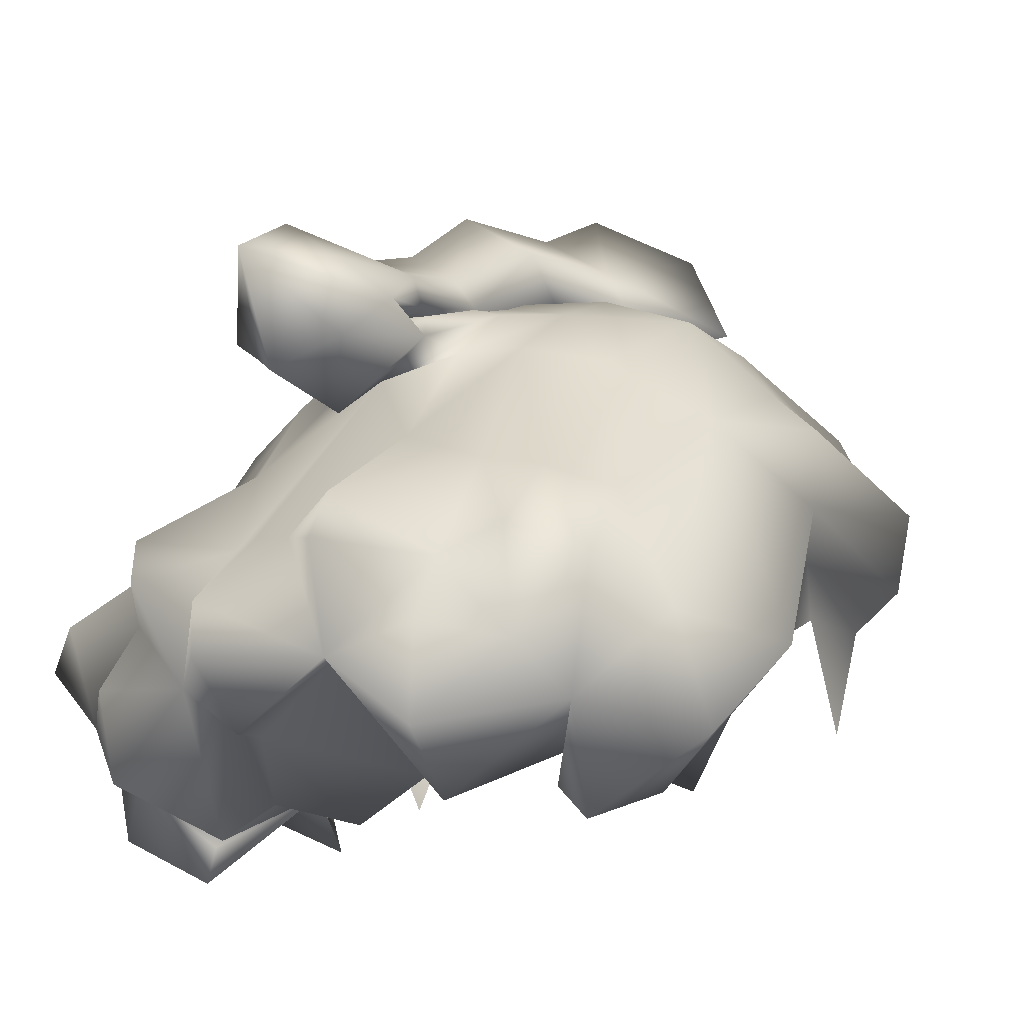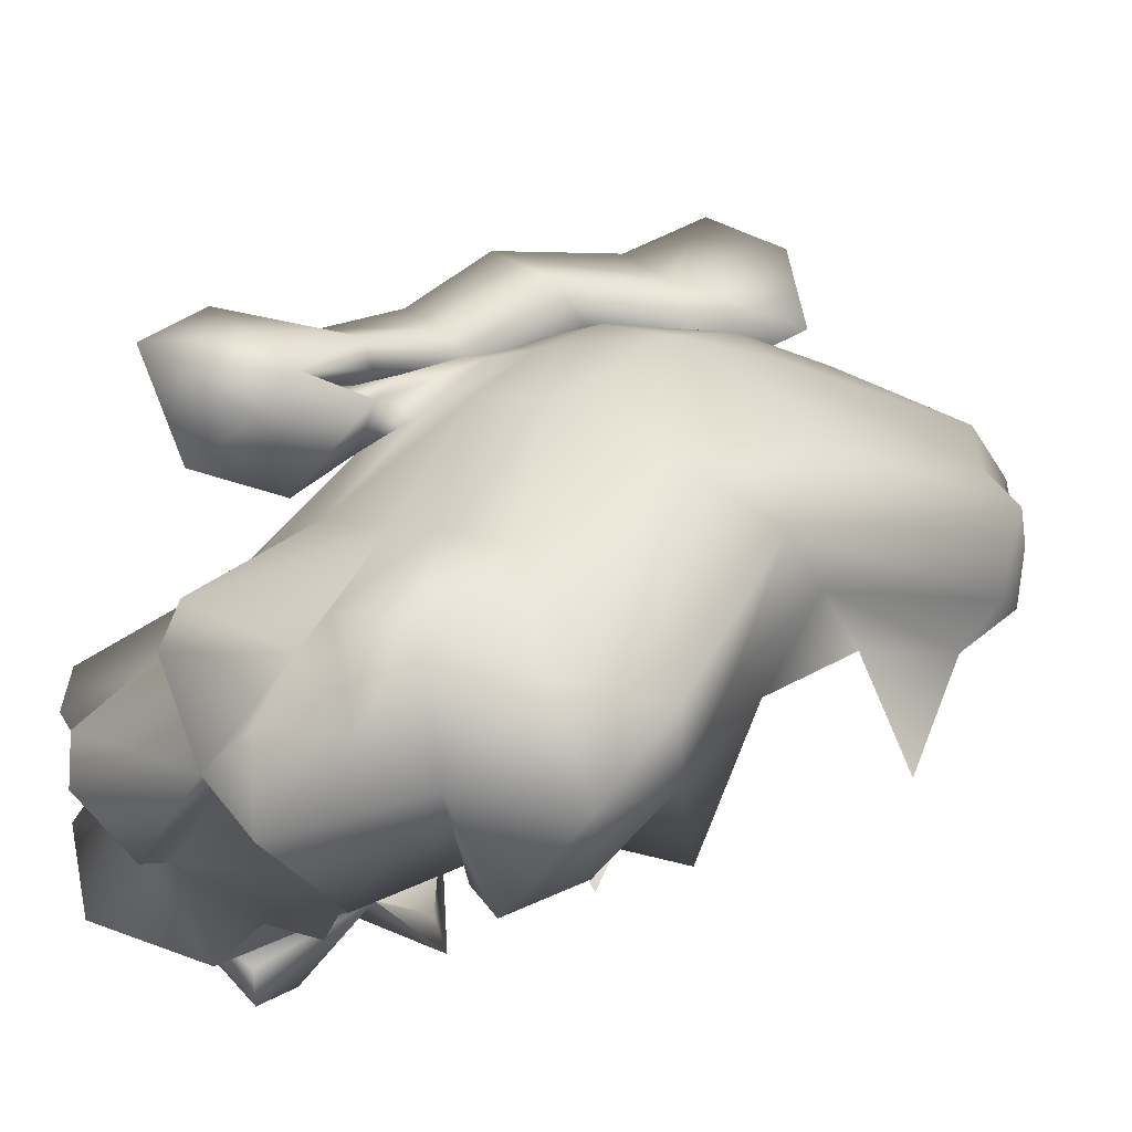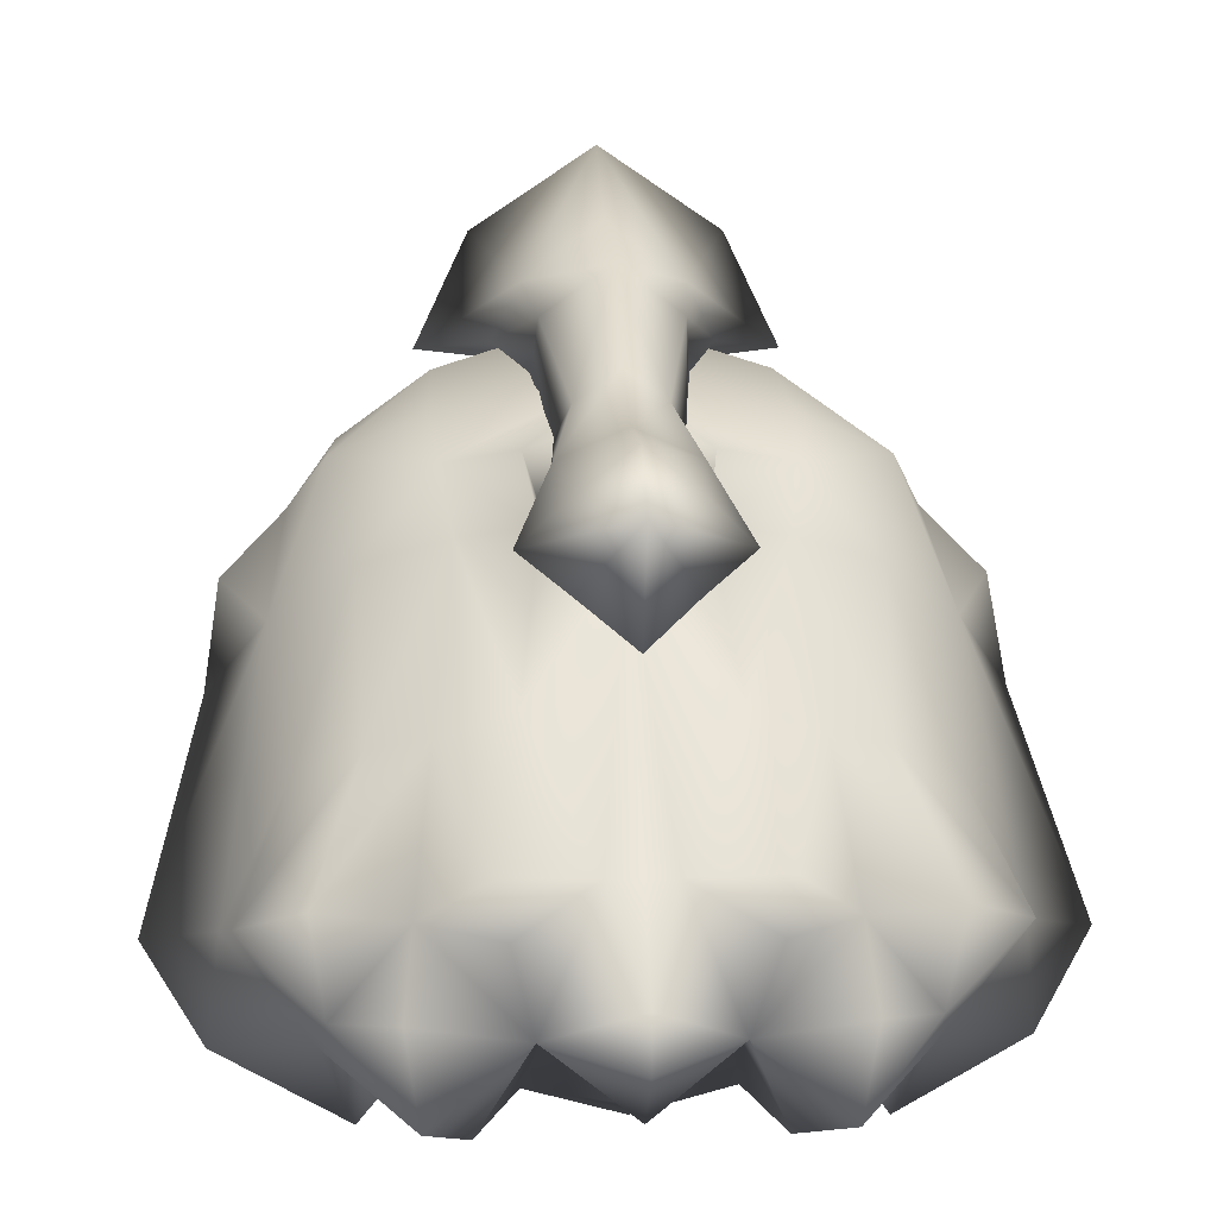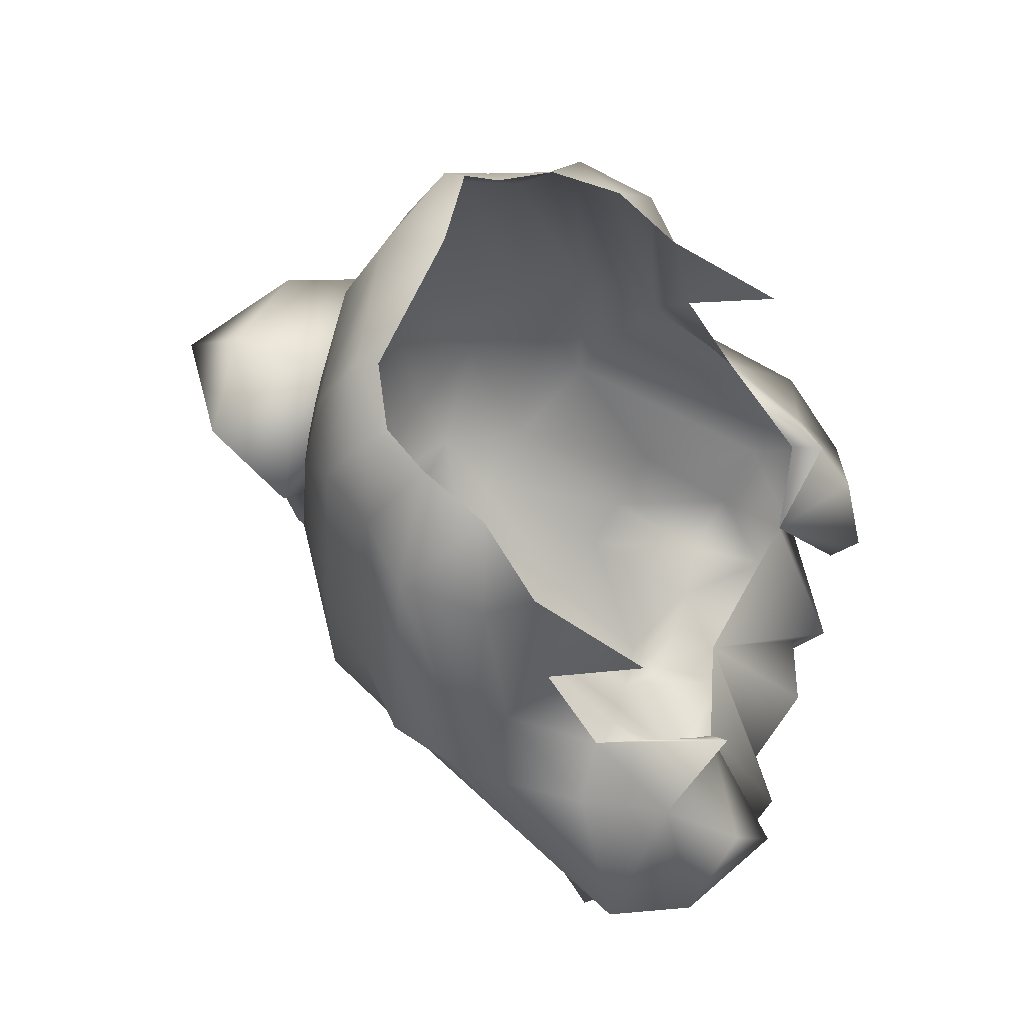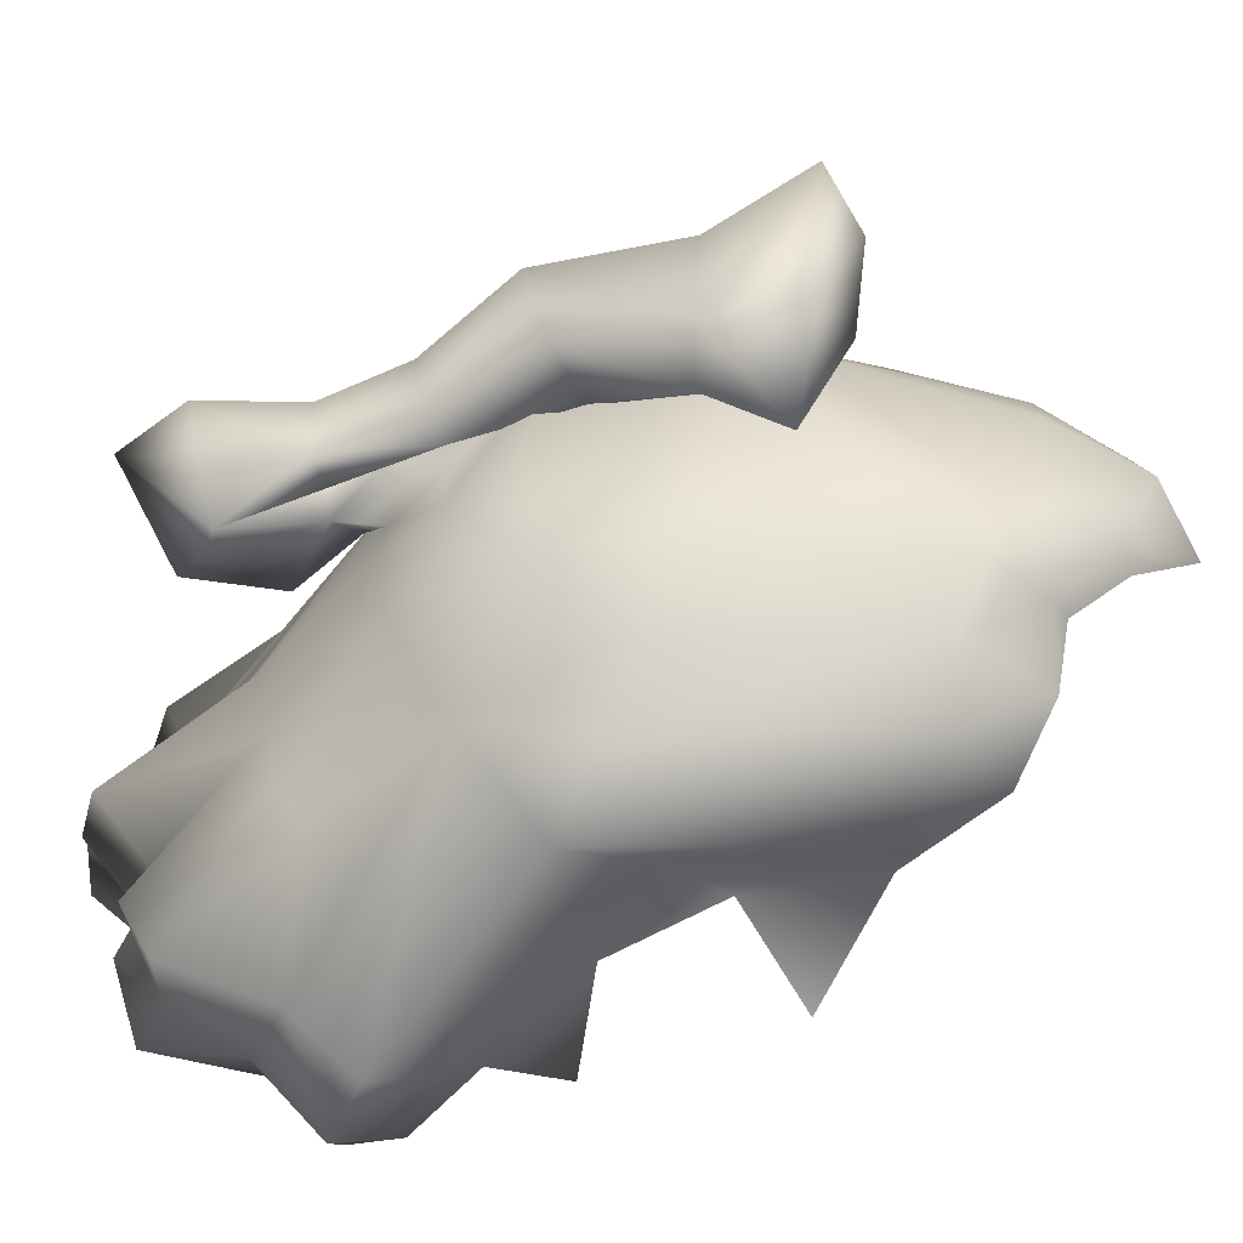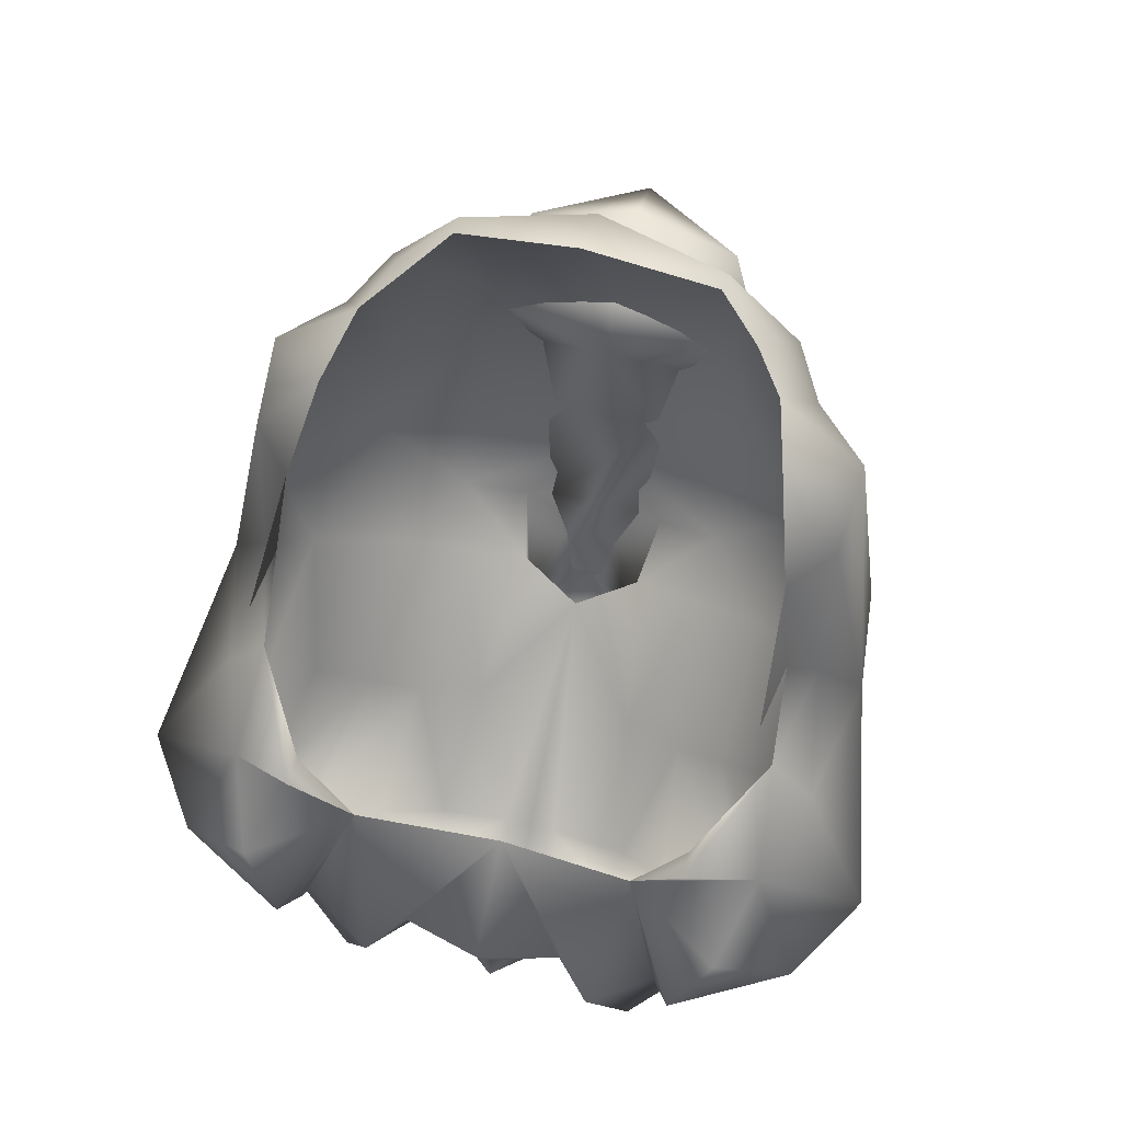
<metadata>
{"format":"obj","ext":"obj","renderer":"f3d","projection":"perspective","resolution":1024,"background":"white","views":[{"elev":-20.5,"azim":-144.8,"up":"+Y"},{"elev":-18.8,"azim":-121.3,"up":"+Y"},{"elev":8.2,"azim":176.2,"up":"+Y"},{"elev":56.9,"azim":-71.3,"up":"+Z"},{"elev":17.4,"azim":-81.0,"up":"+Y"},{"elev":60.9,"azim":14.5,"up":"+Z"}]}
</metadata>
<code>
g mesh00
v 0 34.6 -9.354
v 0 37.59 -7.742
v -2.286 35.34 -9.787
v 10.33 37.87 -6.688
v 7.545 44.54 -5.337
v 9.046 42.58 -3.02
v -6.366 46.44 4.608
v -6.089 48.08 -1.124
v -7.221 46.54 -1.573
v 3.3 34.46 -10.48
v 4.371 35.43 -13.2
v 6.521 36.42 -10.04
v -5.531 47.87 5.074
v -3.667 49.48 2.271
v 4.296 49.97 1.122
v 0 49.55 0.02327
v 2.556 50.28 -1.187
v 7.701 42.6 3.947
v 6.037 43.16 5.767
v 6.616 41.53 3.499
v 2.304 43.53 -10.78
v 0 46.18 -8.85
v 1.745 46.87 -7.915
v 0 49.4 5.823
v 3.542 48.82 5.532
v 0 50.84 -0.3566
v 0 49.74 -4.928
v -3.862 48.02 -6.232
v -4.011 48.95 -4.548
v -1.745 46.87 -7.915
v -1.644 46.89 -9.219
v 0 46.18 -8.85
v -5.486 35.91 -3.202
v -3.988 36.63 -6.034
v -5.498 36.85 -3.587
v -2.304 43.53 -10.78
v -1.745 46.87 -7.915
v 0 46.34 9.335
v -3.543 47.62 7.729
v -3.473 47 7.899
v -1.765 49.74 -3.5
v 0 49.55 0.02327
v -2.556 50.28 -1.187
v 0 47.73 -9.653
v -1.627 47.62 -9.277
v -2.456 46.83 -11.58
v -4.701 37.71 -13.52
v -2.104 37.33 -13.44
v -4.371 35.43 -13.2
v -3.3 34.46 -10.48
v 0 47.75 -14.49
v -1.285 45.94 -12.09
v -1.644 46.89 -9.219
v 0 47.73 -9.653
v -1.694 37.66 -12.47
v 0 35.9 -13.04
v -4.622 46.39 6.679
v -4.994 46.84 6.409
v -5.498 45.05 6.579
v -1.889 51.64 -1.304
v 0 52.22 -5.259
v -1.619 51.02 -4.458
v -1.035 49.38 -7.207
v -1.398 48.61 -6.713
v -4.49 39.54 -12.47
v -2.902 40.86 -14.41
v -2.663 39.67 -14.78
v 0 37.18 -15.53
v 0 38.49 -15.56
v -0.7648 40.54 -13.21
v 0 40.6 -13.46
v -8.726 45.05 -2.108
v -7.878 44.93 4.522
v -6.037 43.16 5.767
v -10.33 37.87 -6.688
v -8.346 39.46 -3.978
v -9.046 42.58 -3.02
v -7.815 41.91 -1.229
v -7.701 42.6 3.947
v -6.616 41.53 3.499
v -5.473 42.47 -9.629
v -6.927 41.87 -8.55
v -5.629 45.98 -7.064
v -7.545 44.54 -5.337
v -6.249 47.96 -4.038
v 0 53.12 2.065
v -2.99 52.7 1.49
v 0 50.94 1.898
v -4.296 49.97 1.122
v -2.556 50.28 -1.187
v -7.165 39.42 -2.475
v -7.477 37.05 -4.803
v -3.988 36.63 -6.034
v 4.011 48.95 -4.548
v 3.919 49.62 -0.7322
v 6.249 47.96 -4.038
v 2.104 37.33 -13.44
v 0.7648 40.54 -13.21
v 2.663 39.67 -14.78
v 2.286 35.34 -9.787
v 1.694 37.66 -12.47
v 1.644 46.89 -9.219
v 0 47.73 -9.653
v 0 49.09 -7.091
v 3.988 36.63 -6.034
v 0 37.59 -7.742
v 1.745 46.87 -7.915
v 5.498 36.85 -3.587
v 3.988 36.63 -6.034
v 5.486 35.91 -3.202
v 2.556 50.28 -1.187
v 1.889 51.64 -1.304
v 4.296 49.97 1.122
v 1.228 48.02 -12.22
v 2.456 46.83 -11.58
v 3.988 36.63 -6.034
v 6.764 34.96 -6.62
v 7.477 37.05 -4.803
v 0 44.98 -13.16
v 1.285 45.94 -12.09
v 0 44.75 -10.52
v 1.644 46.89 -9.219
v 0 46.18 -8.85
v 0 53.05 -1.44
v 0 54.7 1.111
v 2.99 52.7 1.49
v 2.286 35.34 -9.787
v 1.694 37.66 -12.47
v 7.878 44.93 4.522
v 5.498 45.05 6.579
v 6.366 46.44 4.608
v 4.994 46.84 6.409
v 5.531 47.87 5.074
v 8.498 38.52 -8.733
v 8.865 35.76 -7.817
v -1.228 48.02 -12.22
v -1.555 48.41 -9.612
v 0 49.04 -12.73
v 0 49.1 -9.932
v 1.555 48.41 -9.612
v 5.629 45.98 -7.064
v 6.927 41.87 -8.55
v 5.473 42.47 -9.629
v 8.113 39.23 -11.61
v 6.552 39.84 -12.75
v 6.227 37.39 -11.97
v 3.988 36.63 -6.034
v 7.165 39.42 -2.475
v -2.073 48.34 -6.588
v -3.542 46.6 -7.77
v -4.049 42.8 -10.12
v -4.296 49.97 1.122
v -2.99 52.7 1.49
v -6.764 34.96 -6.62
v -5.714 34.15 -8.238
v -3.988 36.63 -6.034
v -5.156 34.93 -8.603
v -6.521 36.42 -10.04
v -8.865 35.76 -7.817
v -3.919 49.62 -0.7322
v 0 35.76 -13.85
v 0 35.9 -13.04
v -1.694 37.66 -12.47
v 4.49 39.54 -12.47
v 2.902 40.86 -14.41
v 4.049 42.8 -10.12
v 3.542 46.6 -7.77
v 3.862 48.02 -6.232
v 2.073 48.34 -6.588
v 0 49.09 -7.091
v 1.619 51.02 -4.458
v 1.766 49.74 -3.5
v -1.765 49.74 -3.5
v -3.542 48.82 5.532
v 0 48.19 8.331
v 3.543 47.62 7.729
v 3.473 47 7.899
v 4.622 46.39 6.679
v 8.726 45.05 -2.108
v 7.221 46.54 -1.573
v 6.089 48.08 -1.124
v 3.667 49.48 2.271
v 4.701 37.71 -13.52
v 2.99 52.7 1.49
v 0 54.7 1.111
v -1.398 48.61 -6.713
v 1.398 48.61 -6.713
v 1.035 49.38 -7.207
v 0 50.14 -7.639
v -6.552 39.84 -12.75
v -8.113 39.23 -11.61
v -8.498 38.52 -8.733
v -9.046 42.58 -3.02
v 8.346 39.46 -3.978
v 7.815 41.91 -1.229
v 7.017 40.97 0.3039
v 6.77 38.31 1.894
v -6.227 37.39 -11.97
v -3.988 36.63 -6.034
v -1.627 47.62 -9.277
v 1.627 47.62 -9.277
v 5.714 34.15 -8.238
v 5.156 34.93 -8.603
v 9.046 42.58 -3.02
v -6.77 38.31 1.894
v -7.017 40.97 0.3039
v -2.286 35.34 -9.787
f 1 2 3
f 4 5 6
f 7 8 9
f 10 11 12
f 13 14 8
f 15 16 17
f 18 19 20
f 21 22 23
f 24 25 26
f 27 28 29
f 30 31 32
f 33 34 35
f 22 36 37
f 38 39 40
f 41 42 43
f 44 45 46
f 47 48 49
f 49 48 50
f 51 52 46
f 46 52 53
f 46 53 54
f 55 56 3
f 3 56 1
f 57 58 59
f 59 58 7
f 60 61 62
f 62 61 63
f 62 63 64
f 65 66 67
f 68 48 69
f 69 48 70
f 69 70 71
f 9 72 7
f 7 72 73
f 7 73 59
f 59 73 74
f 75 76 77
f 77 76 78
f 77 78 79
f 79 78 80
f 81 82 83
f 83 82 84
f 83 84 85
f 86 87 88
f 88 87 89
f 88 89 16
f 16 89 90
f 35 91 33
f 33 91 92
f 33 92 93
f 94 95 96
f 97 98 99
f 10 100 101
f 102 103 104
f 104 103 31
f 12 105 10
f 10 105 106
f 10 106 100
f 32 102 107
f 108 109 110
f 111 112 113
f 51 114 115
f 116 117 118
f 119 120 121
f 121 120 122
f 121 122 123
f 124 125 112
f 112 125 126
f 112 126 113
f 2 1 127
f 127 1 56
f 127 56 128
f 19 129 130
f 130 129 131
f 130 131 132
f 132 131 133
f 5 4 134
f 134 4 135
f 134 135 12
f 136 137 138
f 138 137 139
f 138 139 140
f 141 142 143
f 143 142 144
f 143 144 145
f 145 144 146
f 147 118 110
f 110 118 148
f 110 148 108
f 27 149 28
f 28 149 37
f 28 37 150
f 150 37 36
f 150 36 151
f 64 41 62
f 62 41 43
f 62 43 60
f 60 43 152
f 60 152 153
f 154 155 156
f 156 155 157
f 156 157 158
f 158 157 155
f 158 155 159
f 159 155 154
f 159 154 92
f 92 154 156
f 151 81 150
f 150 81 83
f 150 83 28
f 28 83 85
f 28 85 29
f 29 85 160
f 29 160 27
f 27 160 26
f 8 7 13
f 13 7 58
f 13 58 39
f 39 58 57
f 39 57 40
f 11 10 97
f 97 10 101
f 97 101 161
f 161 101 162
f 161 162 163
f 123 53 121
f 121 53 52
f 121 52 119
f 119 52 51
f 119 51 120
f 120 51 115
f 120 115 122
f 122 115 54
f 164 165 166
f 166 165 21
f 166 21 167
f 167 21 23
f 167 23 168
f 168 23 169
f 168 169 27
f 27 169 170
f 27 170 149
f 153 125 60
f 60 125 124
f 60 124 61
f 61 124 112
f 61 112 171
f 171 112 111
f 171 111 172
f 172 111 42
f 172 42 173
f 14 13 174
f 174 13 39
f 174 39 175
f 175 39 38
f 175 38 176
f 176 38 177
f 176 177 178
f 129 179 131
f 131 179 180
f 131 180 133
f 133 180 181
f 133 181 182
f 168 141 167
f 167 141 143
f 167 143 166
f 166 143 145
f 166 145 164
f 164 145 146
f 164 146 183
f 16 15 88
f 88 15 184
f 88 184 86
f 86 184 185
f 86 185 87
f 173 186 172
f 172 186 187
f 172 187 171
f 171 187 188
f 171 188 61
f 61 188 189
f 61 189 63
f 151 190 81
f 81 190 191
f 81 191 82
f 82 191 192
f 82 192 84
f 84 192 75
f 84 75 193
f 118 194 148
f 148 194 195
f 148 195 196
f 196 195 20
f 196 20 197
f 66 70 67
f 67 70 48
f 67 48 65
f 65 48 47
f 65 47 198
f 198 47 49
f 198 49 158
f 158 49 50
f 158 50 199
f 199 50 106
f 200 44 201
f 201 44 115
f 201 115 140
f 140 115 114
f 140 114 138
f 138 114 51
f 138 51 136
f 136 51 46
f 136 46 137
f 137 46 45
f 135 202 12
f 12 202 203
f 12 203 116
f 116 203 202
f 116 202 117
f 117 202 135
f 117 135 118
f 118 135 4
f 118 4 194
f 194 4 204
f 194 204 195
f 195 204 18
f 195 18 20
f 80 74 79
f 79 74 73
f 79 73 77
f 77 73 72
f 77 72 84
f 84 72 9
f 84 9 85
f 85 9 8
f 85 8 160
f 160 8 14
f 160 14 26
f 26 14 174
f 26 174 24
f 24 174 175
f 24 175 25
f 25 175 176
f 19 18 129
f 129 18 204
f 129 204 179
f 179 204 5
f 179 5 180
f 180 5 96
f 180 96 181
f 181 96 95
f 181 95 182
f 205 80 206
f 206 80 78
f 206 78 91
f 91 78 76
f 91 76 92
f 92 76 75
f 92 75 159
f 159 75 192
f 159 192 158
f 158 192 191
f 158 191 198
f 198 191 190
f 198 190 65
f 65 190 151
f 65 151 66
f 66 151 36
f 66 36 70
f 70 36 22
f 70 22 71
f 71 22 98
f 71 98 69
f 69 98 97
f 69 97 68
f 68 97 161
f 68 161 48
f 48 161 163
f 48 163 50
f 50 163 207
f 50 207 106
f 22 21 98
f 98 21 165
f 98 165 99
f 99 165 164
f 99 164 97
f 97 164 183
f 97 183 11
f 11 183 146
f 11 146 12
f 12 146 144
f 12 144 134
f 134 144 142
f 134 142 5
f 5 142 141
f 5 141 96
f 96 141 168
f 96 168 94
f 94 168 27
f 94 27 95
f 95 27 26
f 95 26 182
f 182 26 25
f 182 25 133
f 133 25 176
f 133 176 132
f 132 176 178
f 132 178 130
v 1.398 48.61 -6.713
v 1.627 47.62 -9.277
v 1.555 48.41 -9.612
v -1.745 46.87 -7.915
v -2.073 48.34 -6.588
v -1.644 46.89 -9.219
v 0 49.09 -7.091
v 1.745 46.87 -7.915
v 1.644 46.89 -9.219
v 2.073 48.34 -6.588
v -1.627 47.62 -9.277
v -1.398 48.61 -6.713
v -1.555 48.41 -9.612
v -1.035 49.38 -7.207
v 0 49.1 -9.932
v 0 50.14 -7.639
v 1.035 49.38 -7.207
f 208 209 210
f 211 212 213
f 213 212 214
f 215 216 217
f 217 216 214
f 209 208 218
f 218 208 219
f 218 219 220
f 220 219 221
f 220 221 222
f 222 221 223
f 222 223 210
f 210 223 224
f 210 224 208

</code>
